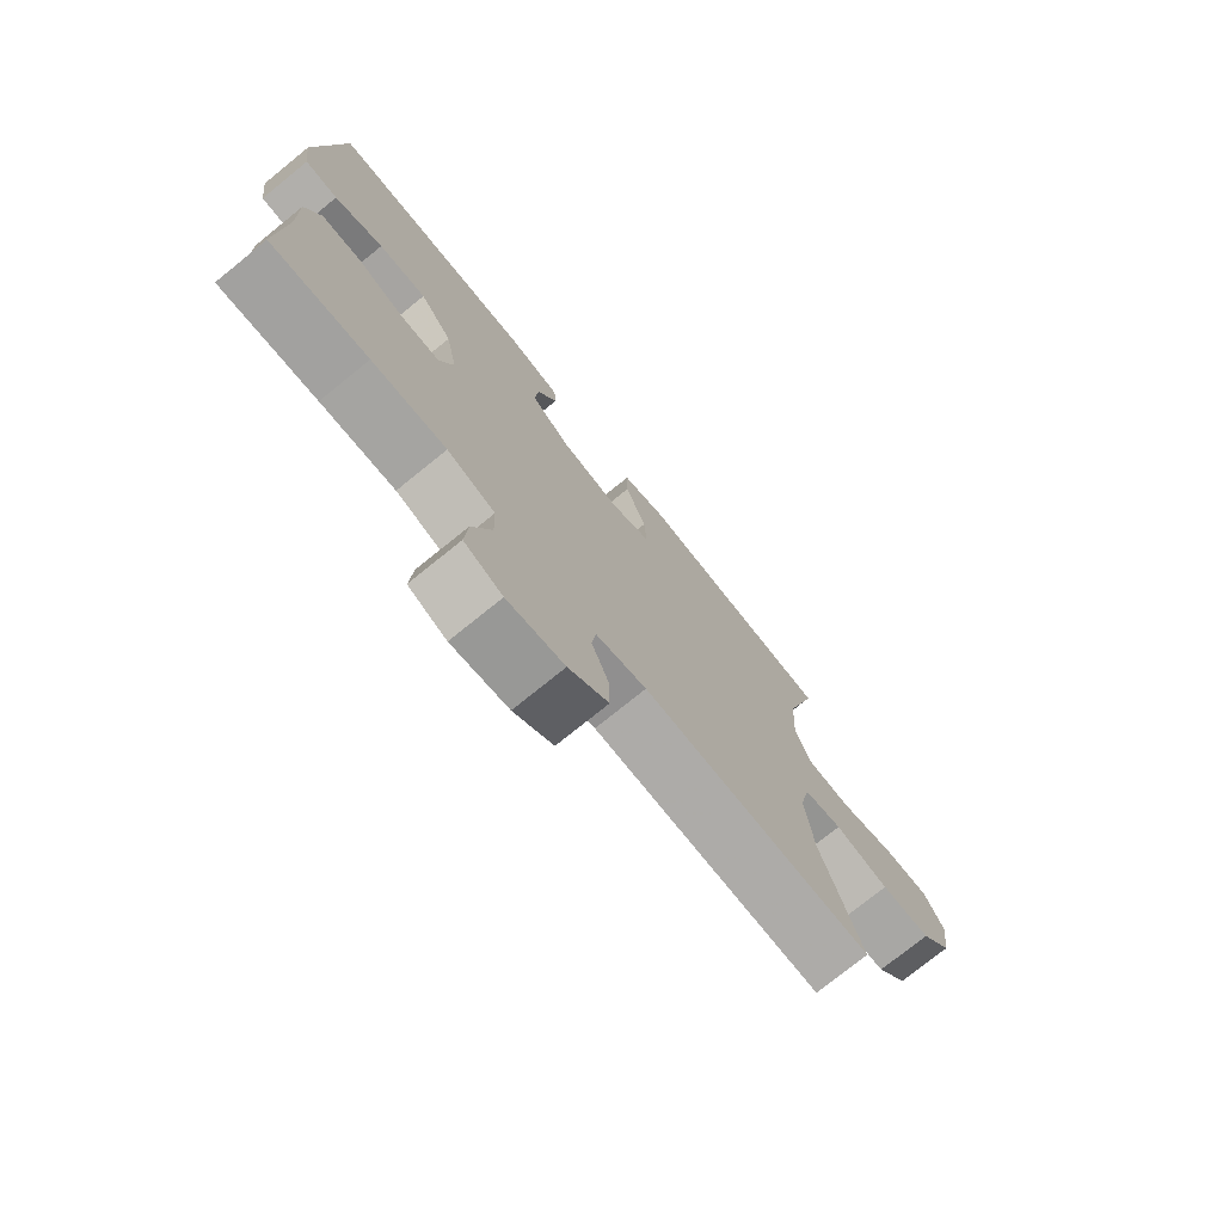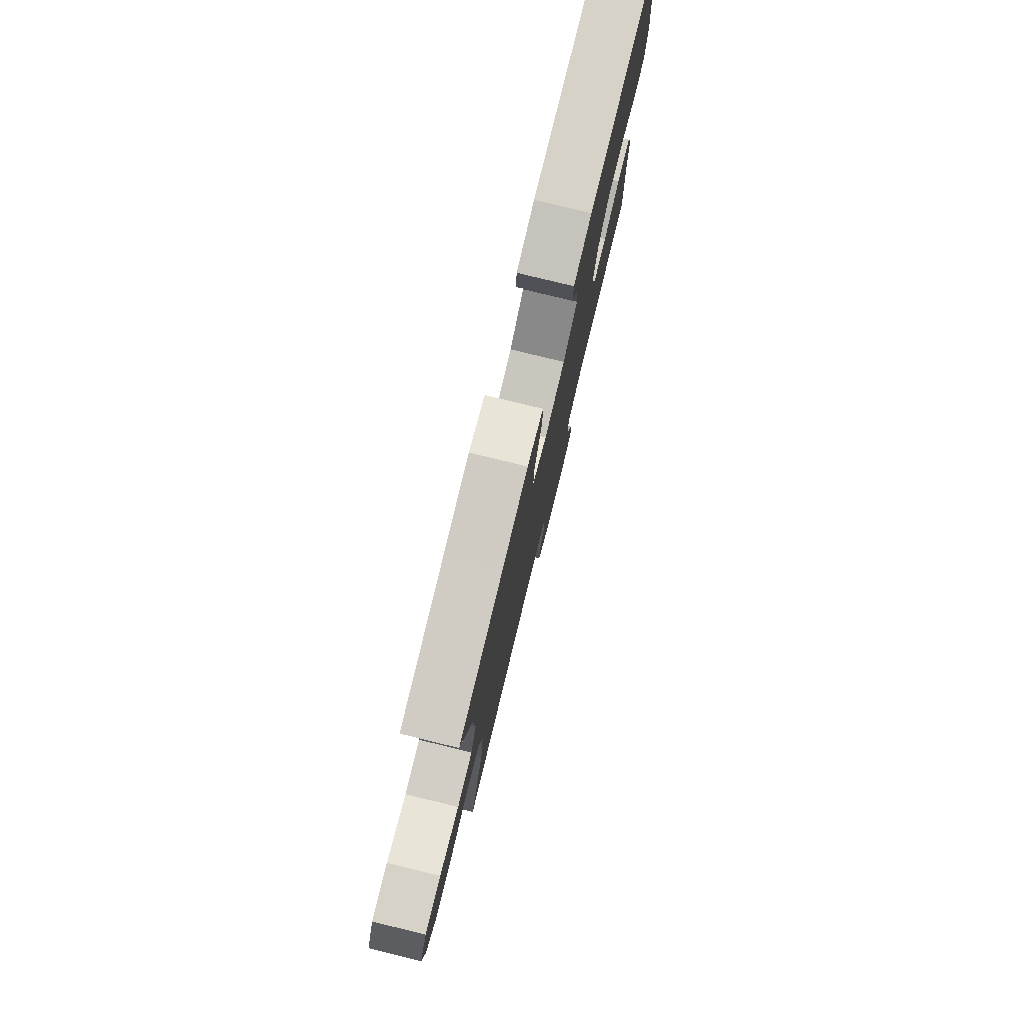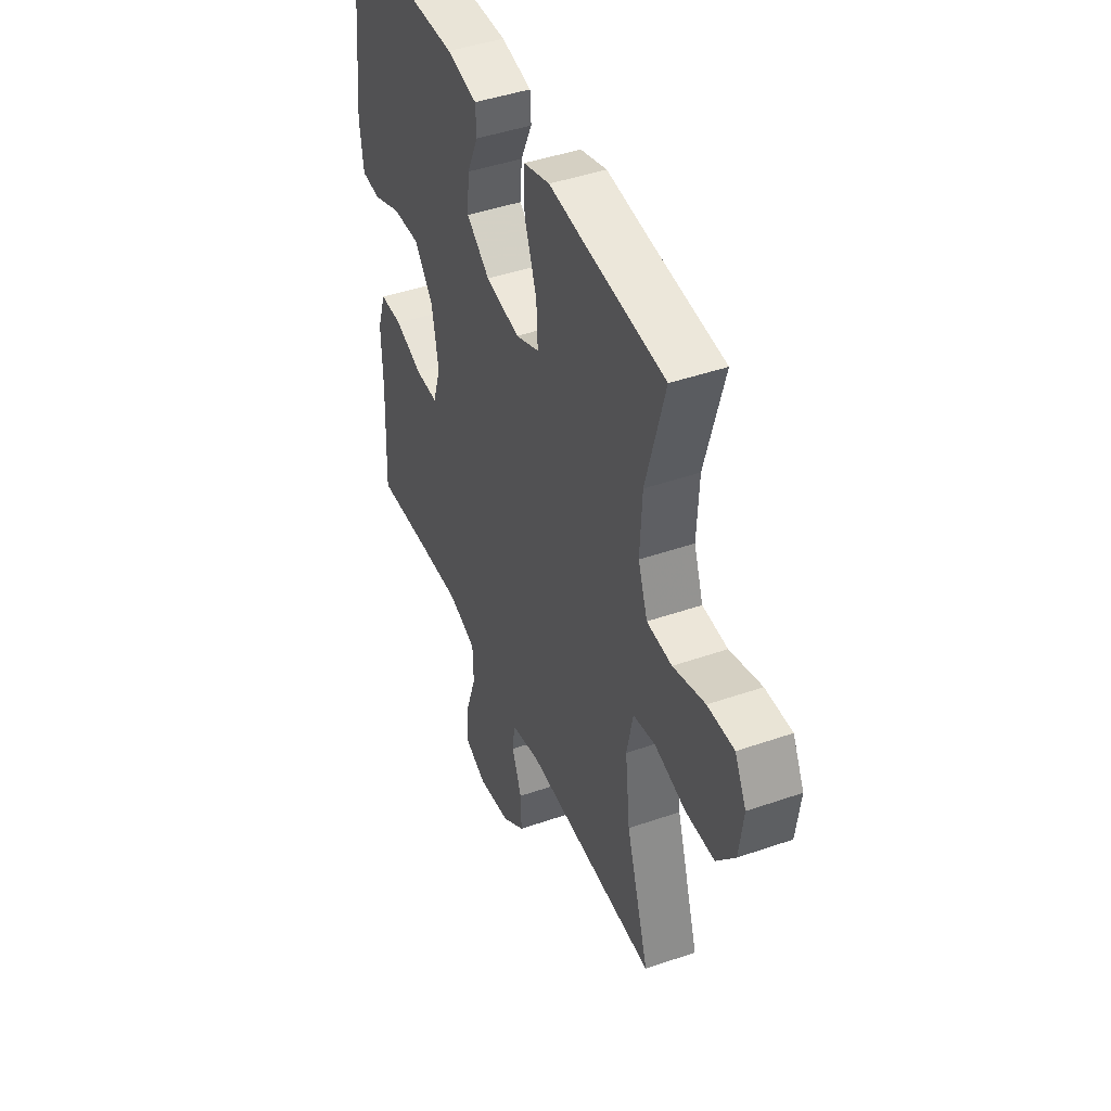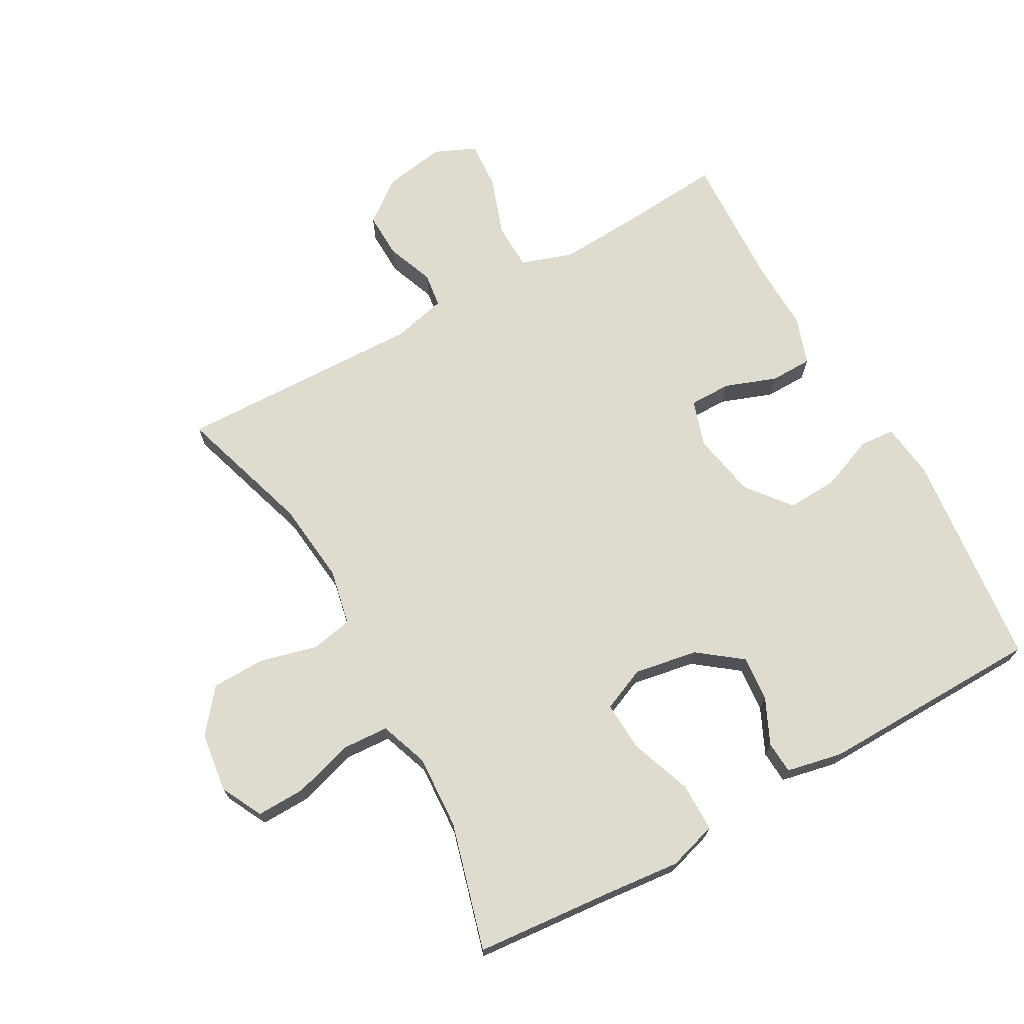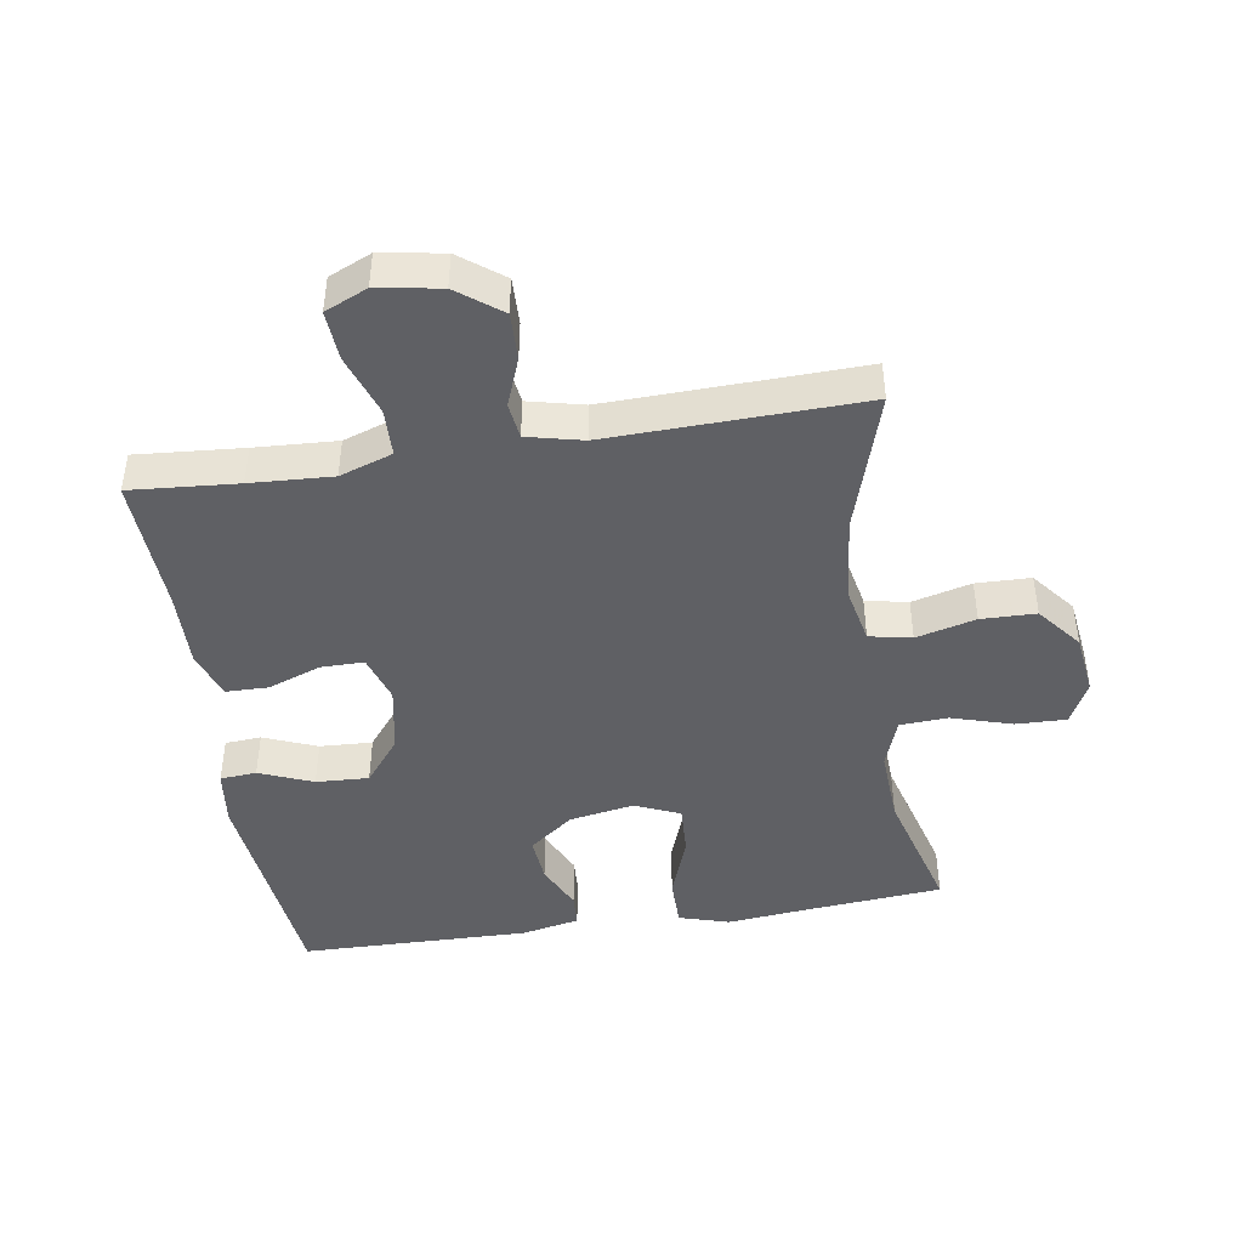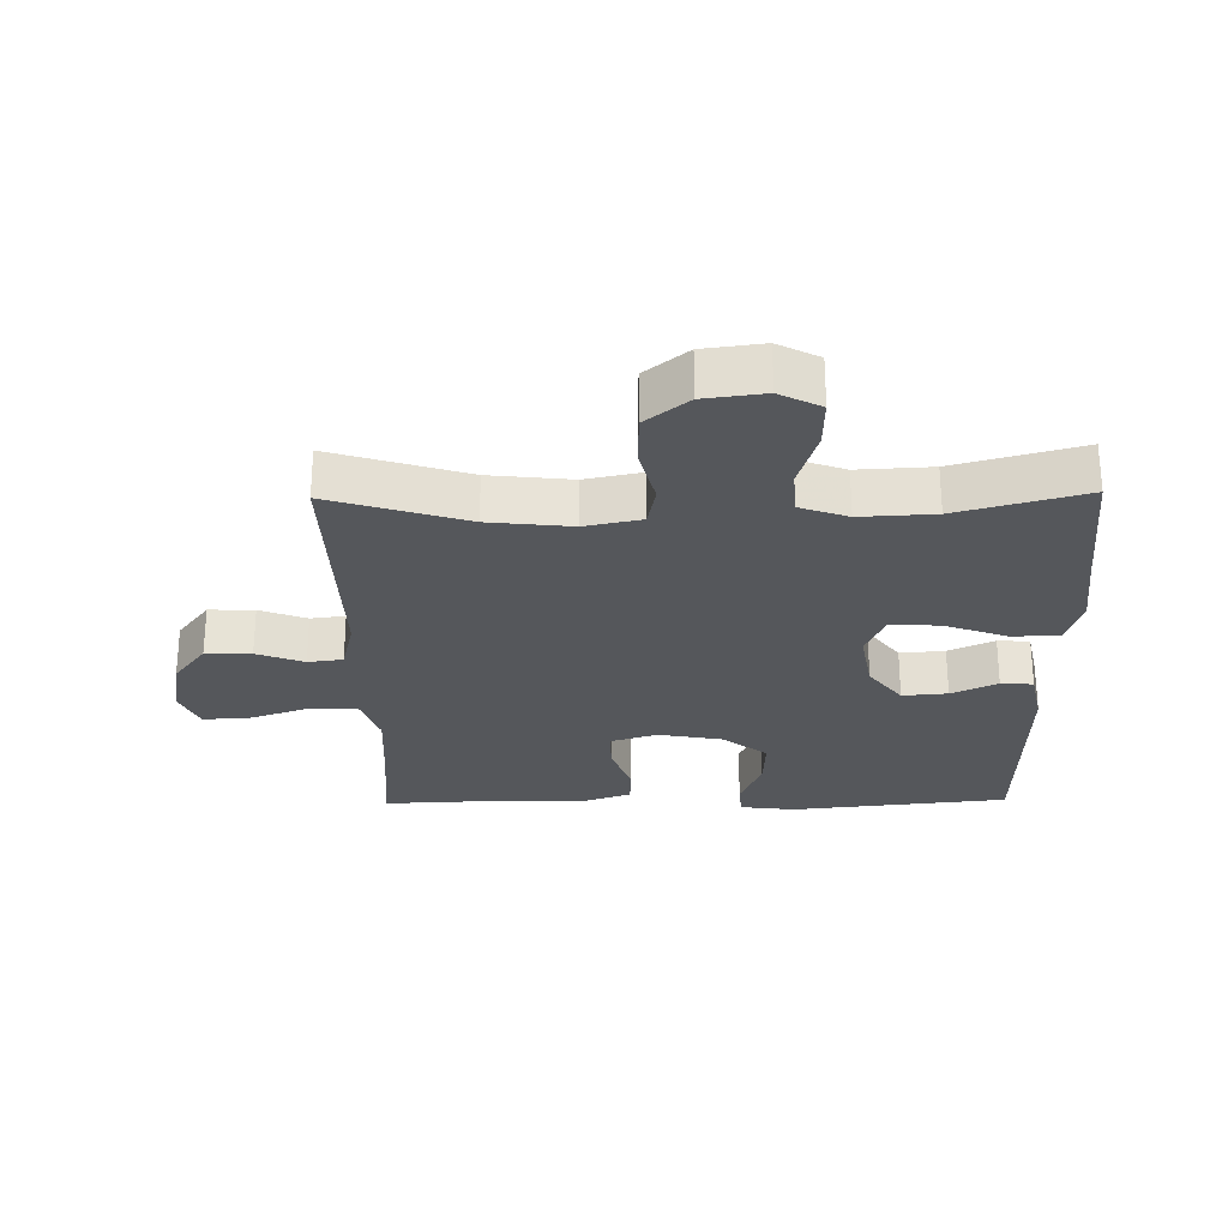
<metadata>
{"format":"obj","ext":"obj","renderer":"f3d","projection":"perspective","resolution":1024,"background":"white","views":[{"elev":-75.5,"azim":129.0,"up":"+Z"},{"elev":79.0,"azim":-76.3,"up":"+Z"},{"elev":44.2,"azim":-112.1,"up":"+Z"},{"elev":70.3,"azim":-29.1,"up":"+Y"},{"elev":-44.6,"azim":-171.0,"up":"+Y"},{"elev":-27.0,"azim":-89.1,"up":"+Y"}]}
</metadata>
<code>
v 0.5 0.07 0.5
v 0.536 0.07 0.161
v 0.525 0.07 0.075
v 0.47 0.07 0.071
v 0.389 0.07 0.104
v 0.309 0.07 0.108
v 0.255 0.07 0.04
v 0.236 0.07 -0.061
v 0.259 0.07 -0.133
v 0.324 0.07 -0.133
v 0.404 0.07 -0.104
v 0.469 0.07 -0.105
v 0.494 0.07 -0.178
v 0.491 0.07 -0.293
v 0.5 0.07 -0.5
v 0.338 0.07 -0.487
v 0.214 0.07 -0.48
v 0.134 0.07 -0.507
v 0.132 0.07 -0.579
v 0.164 0.07 -0.671
v 0.169 0.07 -0.746
v 0.105 0.07 -0.774
v 0.01 0.07 -0.758
v -0.056 0.07 -0.708
v -0.054 0.07 -0.637
v -0.026 0.07 -0.564
v -0.033 0.07 -0.51
v -0.117 0.07 -0.49
v -0.5 0.07 -0.5
v -0.434 0.07 -0.29
v -0.42 0.07 -0.162
v -0.438 0.07 -0.075
v -0.502 0.07 -0.062
v -0.592 0.07 -0.085
v -0.675 0.07 -0.083
v -0.728 0.07 -0.017
v -0.74 0.07 0.076
v -0.707 0.07 0.14
v -0.631 0.07 0.138
v -0.539 0.07 0.11
v -0.467 0.07 0.114
v -0.44 0.07 0.189
v -0.446 0.07 0.304
v -0.5 0.07 0.5
v -0.29 0.07 0.518
v -0.169 0.07 0.53
v -0.093 0.07 0.507
v -0.093 0.07 0.432
v -0.128 0.07 0.336
v -0.132 0.07 0.259
v -0.064 0.07 0.23
v 0.034 0.07 0.247
v 0.101 0.07 0.298
v 0.095 0.07 0.368
v 0.062 0.07 0.439
v 0.065 0.07 0.489
v 0.152 0.07 0.507
v 0.5 0 0.5
v 0.536 0 0.161
v 0.525 0 0.075
v 0.47 0 0.071
v 0.389 0 0.104
v 0.309 0 0.108
v 0.255 0 0.04
v 0.236 0 -0.061
v 0.259 0 -0.133
v 0.324 0 -0.133
v 0.404 0 -0.104
v 0.469 0 -0.105
v 0.494 0 -0.178
v 0.491 0 -0.293
v 0.5 0 -0.5
v 0.338 0 -0.487
v 0.214 0 -0.48
v 0.134 0 -0.507
v 0.132 0 -0.579
v 0.164 0 -0.671
v 0.169 0 -0.746
v 0.105 0 -0.774
v 0.01 0 -0.758
v -0.056 0 -0.708
v -0.054 0 -0.637
v -0.026 0 -0.564
v -0.033 0 -0.51
v -0.117 0 -0.49
v -0.5 0 -0.5
v -0.434 0 -0.29
v -0.42 0 -0.162
v -0.438 0 -0.075
v -0.502 0 -0.062
v -0.592 0 -0.085
v -0.675 0 -0.083
v -0.728 0 -0.017
v -0.74 0 0.076
v -0.707 0 0.14
v -0.631 0 0.138
v -0.539 0 0.11
v -0.467 0 0.114
v -0.44 0 0.189
v -0.446 0 0.304
v -0.5 0 0.5
v -0.29 0 0.518
v -0.169 0 0.53
v -0.093 0 0.507
v -0.093 0 0.432
v -0.128 0 0.336
v -0.132 0 0.259
v -0.064 0 0.23
v 0.034 0 0.247
v 0.101 0 0.298
v 0.095 0 0.368
v 0.062 0 0.439
v 0.065 0 0.489
v 0.152 0 0.507
f 3 4 5
f 2 3 5
f 1 2 5
f 57 1 5
f 56 57 5
f 55 56 5
f 54 55 5
f 53 54 5 6
f 52 53 6 7
f 51 52 7 8
f 50 51 8 9
f 47 48 49
f 46 47 49
f 45 46 49
f 45 49 50
f 44 45 50
f 43 44 50
f 42 43 50 9
f 38 39 40
f 37 38 40
f 36 37 40
f 35 36 40
f 34 35 40
f 33 34 40
f 32 33 40 41
f 41 42 9
f 32 41 9
f 31 32 9
f 28 29 30
f 31 9 10
f 30 31 10
f 28 30 10
f 27 28 10
f 24 25 26
f 23 24 26
f 22 23 26
f 21 22 26
f 20 21 26
f 19 20 26
f 18 19 26 27
f 14 15 16
f 14 16 17
f 17 18 27
f 14 17 27
f 13 14 27
f 12 13 27
f 11 12 27
f 10 11 27
f 62 61 60
f 62 60 59
f 62 59 58
f 62 58 114
f 62 114 113
f 62 113 112
f 62 112 111
f 63 62 111 110
f 64 63 110 109
f 65 64 109 108
f 66 65 108 107
f 106 105 104
f 106 104 103
f 106 103 102
f 107 106 102
f 107 102 101
f 107 101 100
f 66 107 100 99
f 97 96 95
f 97 95 94
f 97 94 93
f 97 93 92
f 97 92 91
f 97 91 90
f 98 97 90 89
f 66 99 98
f 66 98 89
f 66 89 88
f 87 86 85
f 67 66 88
f 67 88 87
f 67 87 85
f 67 85 84
f 83 82 81
f 83 81 80
f 83 80 79
f 83 79 78
f 83 78 77
f 83 77 76
f 84 83 76 75
f 73 72 71
f 74 73 71
f 84 75 74
f 84 74 71
f 84 71 70
f 84 70 69
f 84 69 68
f 84 68 67
f 1 58 59 2
f 2 59 60 3
f 3 60 61 4
f 4 61 62 5
f 5 62 63 6
f 6 63 64 7
f 7 64 65 8
f 8 65 66 9
f 9 66 67 10
f 10 67 68 11
f 11 68 69 12
f 12 69 70 13
f 13 70 71 14
f 14 71 72 15
f 15 72 73 16
f 16 73 74 17
f 17 74 75 18
f 18 75 76 19
f 19 76 77 20
f 20 77 78 21
f 21 78 79 22
f 22 79 80 23
f 23 80 81 24
f 24 81 82 25
f 25 82 83 26
f 26 83 84 27
f 27 84 85 28
f 28 85 86 29
f 29 86 87 30
f 30 87 88 31
f 31 88 89 32
f 32 89 90 33
f 33 90 91 34
f 34 91 92 35
f 35 92 93 36
f 36 93 94 37
f 37 94 95 38
f 38 95 96 39
f 39 96 97 40
f 40 97 98 41
f 41 98 99 42
f 42 99 100 43
f 43 100 101 44
f 44 101 102 45
f 45 102 103 46
f 46 103 104 47
f 47 104 105 48
f 48 105 106 49
f 49 106 107 50
f 50 107 108 51
f 51 108 109 52
f 52 109 110 53
f 53 110 111 54
f 54 111 112 55
f 55 112 113 56
f 56 113 114 57
f 57 114 58 1

</code>
